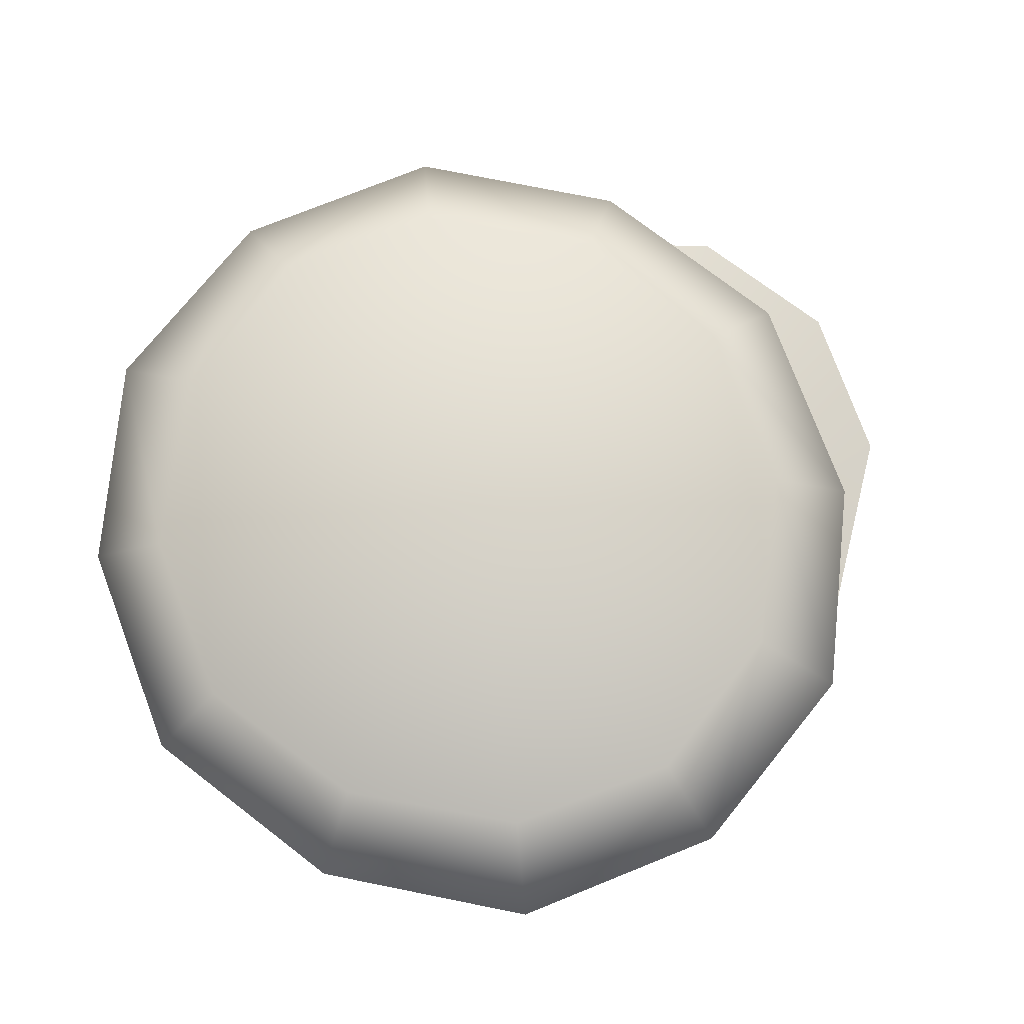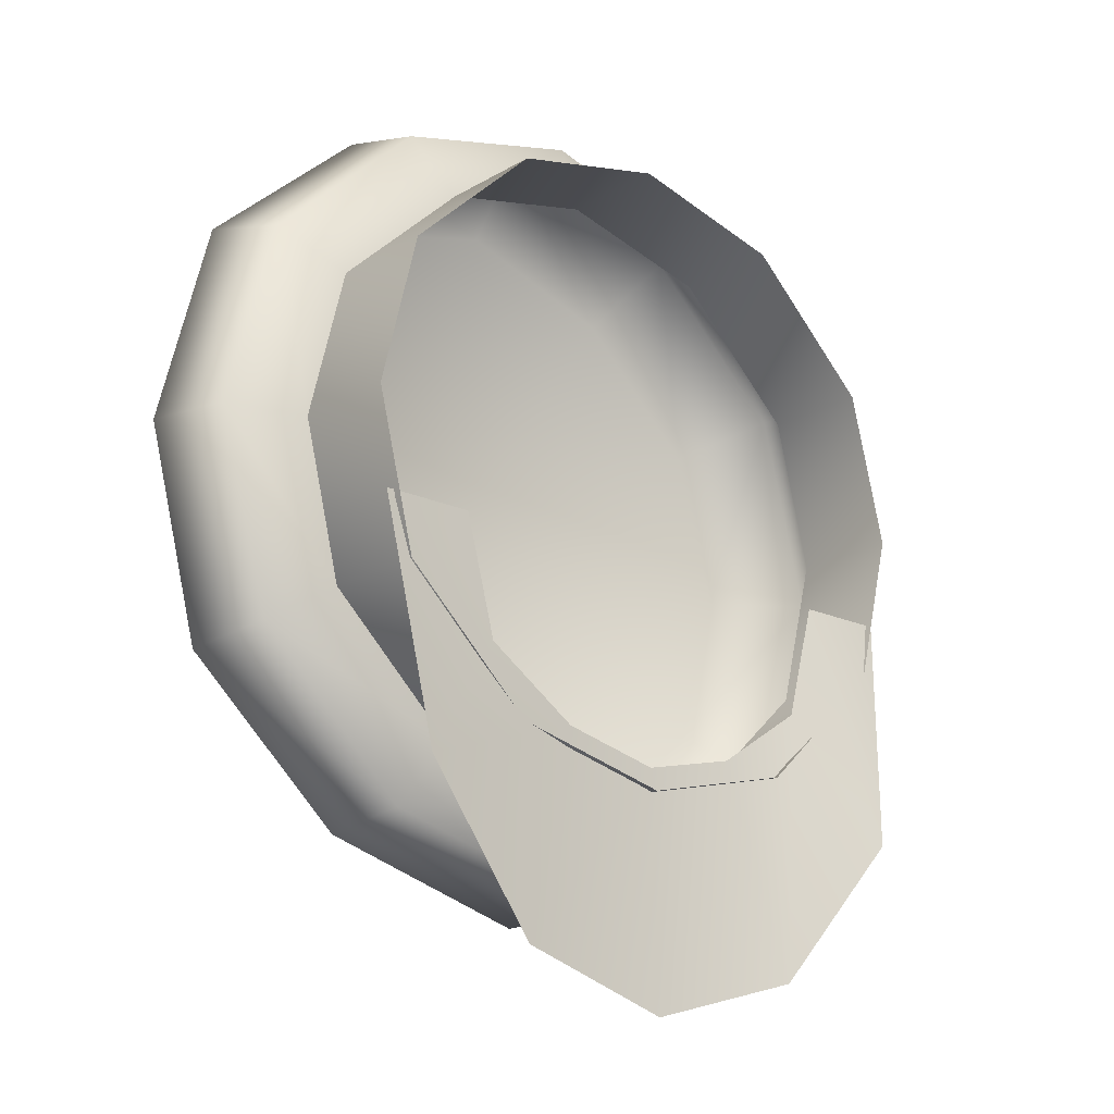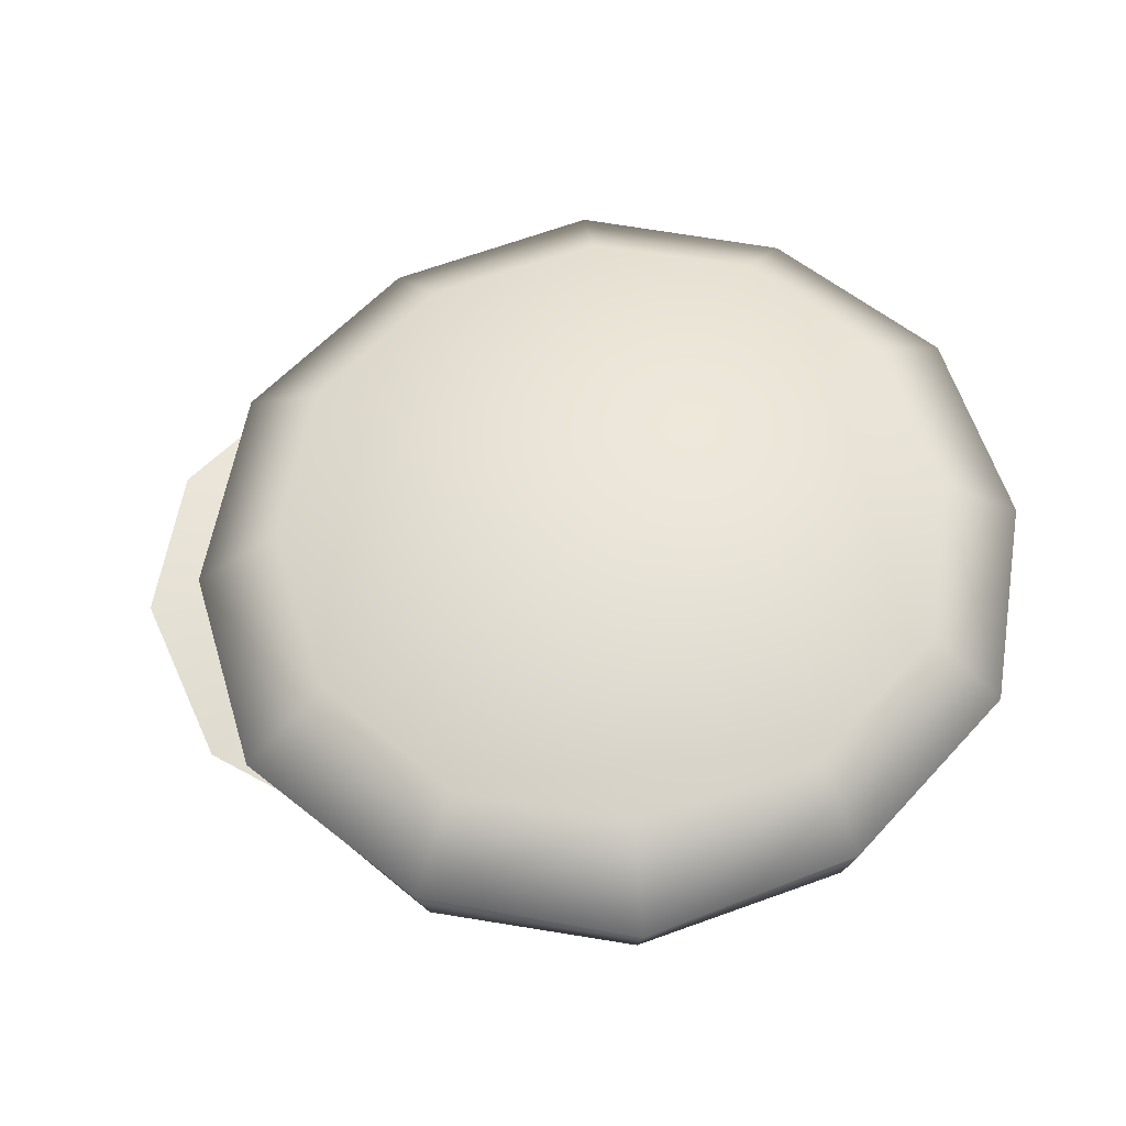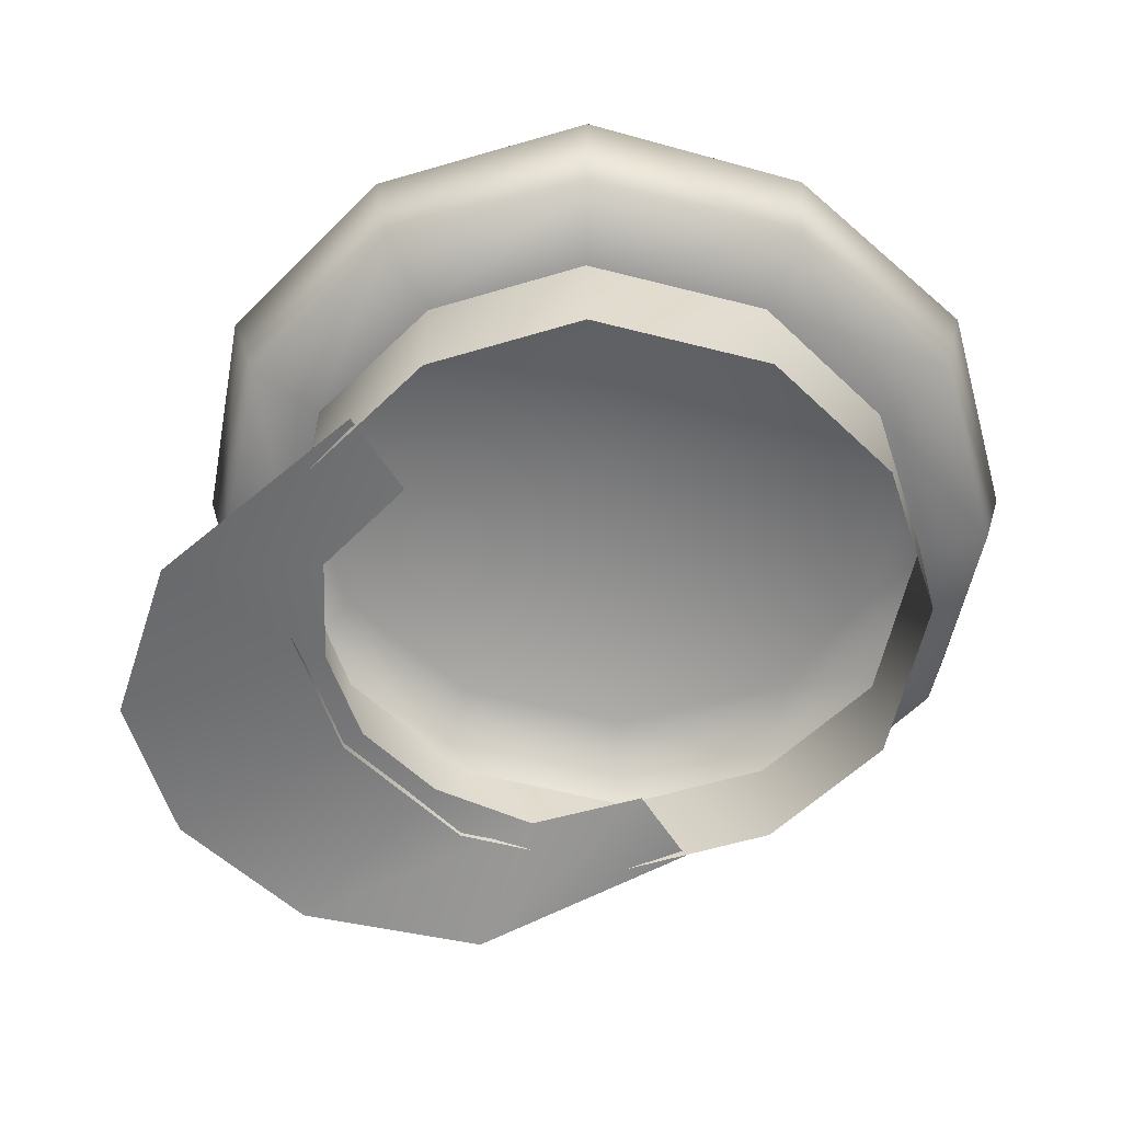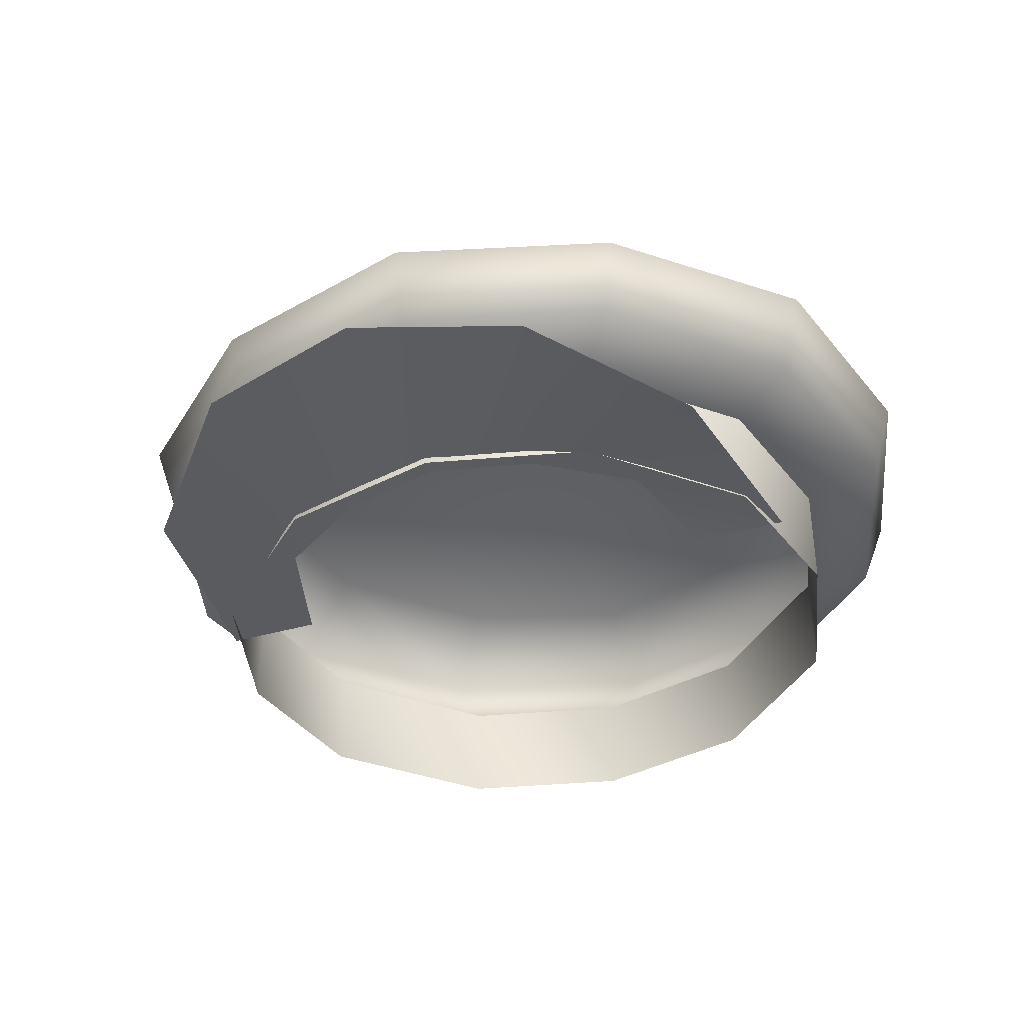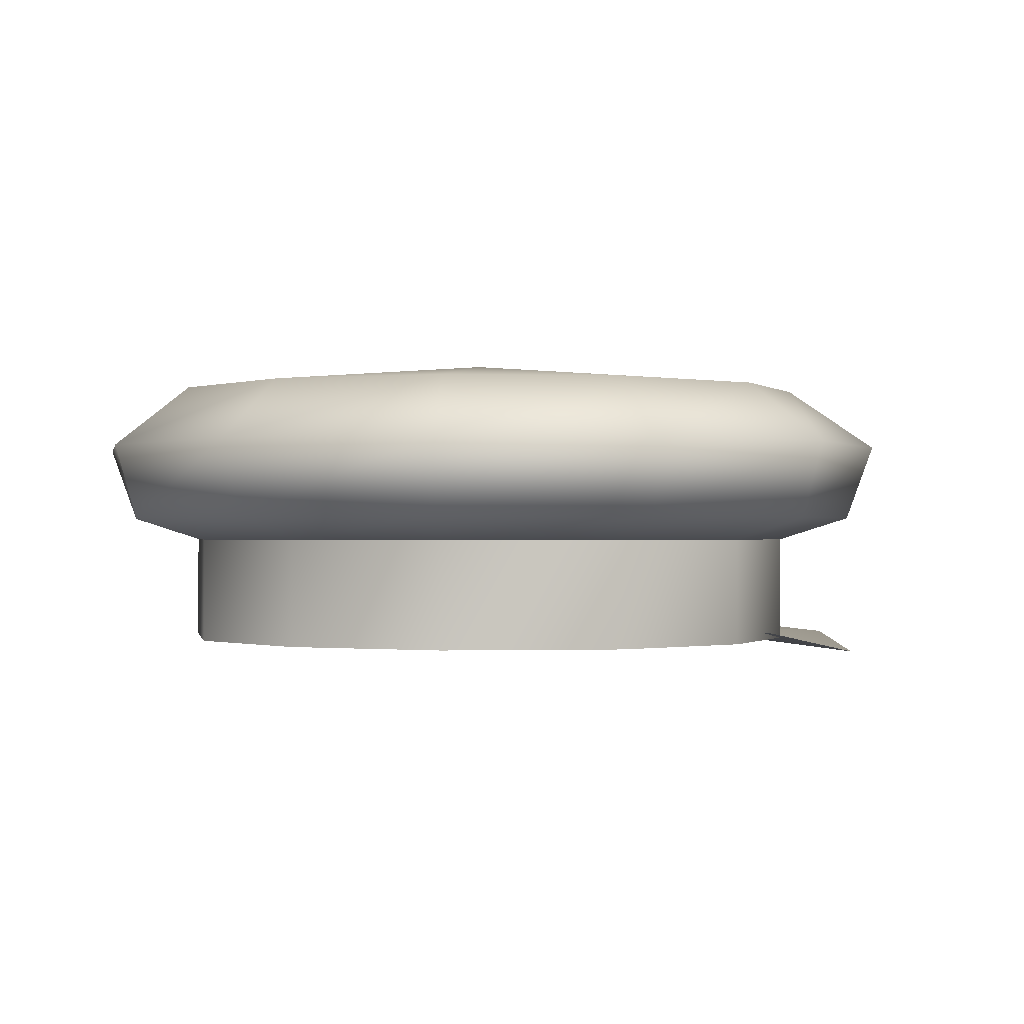
<metadata>
{"format":"obj","ext":"obj","renderer":"f3d","projection":"perspective","resolution":1024,"background":"white","views":[{"elev":75.1,"azim":53.5,"up":"+Y"},{"elev":-18.5,"azim":-41.7,"up":"+Z"},{"elev":57.0,"azim":-64.5,"up":"+Y"},{"elev":-56.2,"azim":-58.4,"up":"+Y"},{"elev":-39.5,"azim":-160.4,"up":"+Y"},{"elev":-0.5,"azim":36.9,"up":"+Y"}]}
</metadata>
<code>
v -22 35 38
v 0 35 44
v 0 39 1
v -39 35 21
v -22 35 38
v 0 39 1
v -45 35 0
v -39 35 21
v 0 39 1
v -39 35 -21
v -45 35 0
v 0 39 1
v -22 35 -37
v -39 35 -21
v 0 39 1
v 0 35 -43
v -22 35 -37
v 0 39 1
v 22 35 -37
v 0 35 -43
v 0 39 1
v 39 35 -21
v 22 35 -37
v 0 39 1
v 45 35 0
v 39 35 -21
v 0 39 1
v 39 35 21
v 45 35 0
v 0 39 1
v 22 35 37
v 39 35 21
v 0 39 1
v 0 35 44
v 22 35 37
v 0 39 1
v -28 27 46
v 0 27 54
v 0 35 44
v -22 35 38
v -28 27 46
v 0 35 44
v -49 27 27
v -28 27 46
v -22 35 38
v -39 35 21
v -49 27 27
v -22 35 38
v -56 27 0
v -49 27 27
v -39 35 21
v -45 35 0
v -56 27 0
v -39 35 21
v -49 27 -27
v -56 27 0
v -45 35 0
v -39 35 -21
v -49 27 -27
v -45 35 0
v -28 27 -46
v -49 27 -27
v -39 35 -21
v -22 35 -37
v -28 27 -46
v -39 35 -21
v 0 27 -54
v -28 27 -46
v -22 35 -37
v 0 35 -43
v 0 27 -54
v -22 35 -37
v 28 27 -46
v 0 27 -54
v 0 35 -43
v 22 35 -37
v 28 27 -46
v 0 35 -43
v 49 27 -27
v 28 27 -46
v 22 35 -37
v 39 35 -21
v 49 27 -27
v 22 35 -37
v 56 27 0
v 49 27 -27
v 39 35 -21
v 45 35 0
v 56 27 0
v 39 35 -21
v 49 27 27
v 56 27 0
v 45 35 0
v 39 35 21
v 49 27 27
v 45 35 0
v 28 27 46
v 49 27 27
v 39 35 21
v 22 35 37
v 28 27 46
v 39 35 21
v 0 27 54
v 28 27 46
v 22 35 37
v 0 35 44
v 0 27 54
v 22 35 37
v -26 17 44
v 0 17 51
v 0 27 54
v -28 27 46
v -26 17 44
v 0 27 54
v -46 17 25
v -26 17 44
v -28 27 46
v -49 27 27
v -46 17 25
v -28 27 46
v -53 17 0
v -46 17 25
v -49 27 27
v -56 27 0
v -53 17 0
v -49 27 27
v -46 17 -25
v -53 17 0
v -56 27 0
v -49 27 -27
v -46 17 -25
v -56 27 0
v -26 17 -44
v -46 17 -25
v -49 27 -27
v -28 27 -46
v -26 17 -44
v -49 27 -27
v 0 17 -51
v -26 17 -44
v -28 27 -46
v 0 27 -54
v 0 17 -51
v -28 27 -46
v 26 17 -44
v 0 17 -51
v 0 27 -54
v 28 27 -46
v 26 17 -44
v 0 27 -54
v 46 17 -25
v 26 17 -44
v 28 27 -46
v 49 27 -27
v 46 17 -25
v 28 27 -46
v 53 17 0
v 46 17 -25
v 49 27 -27
v 56 27 0
v 53 17 0
v 49 27 -27
v 46 17 25
v 53 17 0
v 56 27 0
v 49 27 27
v 46 17 25
v 56 27 0
v 26 17 44
v 46 17 25
v 49 27 27
v 28 27 46
v 26 17 44
v 49 27 27
v 0 17 51
v 26 17 44
v 28 27 46
v 0 27 54
v 0 17 51
v 28 27 46
v -21 14 36
v 0 14 41
v 0 17 51
v -26 17 44
v -21 14 36
v 0 17 51
v -38 14 20
v -21 14 36
v -26 17 44
v -46 17 25
v -38 14 20
v -26 17 44
v -43 14 0
v -38 14 20
v -46 17 25
v -53 17 0
v -43 14 0
v -46 17 25
v -38 14 -20
v -43 14 0
v -53 17 0
v -46 17 -25
v -38 14 -20
v -53 17 0
v -21 14 -36
v -38 14 -20
v -46 17 -25
v -26 17 -44
v -21 14 -36
v -46 17 -25
v 0 14 -41
v -21 14 -36
v -26 17 -44
v 0 17 -51
v 0 14 -41
v -26 17 -44
v 21 14 -36
v 0 14 -41
v 0 17 -51
v 26 17 -44
v 21 14 -36
v 0 17 -51
v 38 14 -20
v 21 14 -36
v 26 17 -44
v 46 17 -25
v 38 14 -20
v 26 17 -44
v 43 14 0
v 38 14 -20
v 46 17 -25
v 53 17 0
v 43 14 0
v 46 17 -25
v 38 14 20
v 43 14 0
v 53 17 0
v 46 17 25
v 38 14 20
v 53 17 0
v 21 14 36
v 38 14 20
v 46 17 25
v 26 17 44
v 21 14 36
v 46 17 25
v 0 14 41
v 21 14 36
v 26 17 44
v 0 17 51
v 0 14 41
v 26 17 44
v -21 0 36
v 0 0 41
v 0 14 41
v -21 14 36
v -21 0 36
v 0 14 41
v -38 0 20
v -21 0 36
v -21 14 36
v -38 14 20
v -38 0 20
v -21 14 36
v -43 0 0
v -38 0 20
v -38 14 20
v -43 14 0
v -43 0 0
v -38 14 20
v -38 0 -20
v -43 0 0
v -43 14 0
v -38 14 -20
v -38 0 -20
v -43 14 0
v -21 0 -36
v -38 0 -20
v -38 14 -20
v -21 14 -36
v -21 0 -36
v -38 14 -20
v 0 0 -41
v -21 0 -36
v -21 14 -36
v 0 14 -41
v 0 0 -41
v -21 14 -36
v 21 0 -36
v 0 0 -41
v 0 14 -41
v 21 14 -36
v 21 0 -36
v 0 14 -41
v 38 0 -20
v 21 0 -36
v 21 14 -36
v 38 14 -20
v 38 0 -20
v 21 14 -36
v 43 0 0
v 38 0 -20
v 38 14 -20
v 43 14 0
v 43 0 0
v 38 14 -20
v 38 0 20
v 43 0 0
v 43 14 0
v 38 14 20
v 38 0 20
v 43 14 0
v 21 0 36
v 38 0 20
v 38 14 20
v 21 14 36
v 21 0 36
v 38 14 20
v 0 0 41
v 21 0 36
v 21 14 36
v 0 14 41
v 0 0 41
v 21 14 36
v -29 1 -12
v -25 1 -27
v -41 1 -12
v -25 1 -27
v -37 -3 -43
v -41 1 -12
v -25 1 -27
v -13 1 -35
v -37 -3 -43
v -13 1 -35
v -21 -1 -62
v -37 -3 -43
v -13 1 -35
v 0 1 -38
v -21 -1 -62
v 0 1 -38
v 0 0 -68
v -21 -1 -62
v 0 1 -38
v 13 1 -35
v 0 0 -68
v 13 1 -35
v 21 -1 -62
v 0 0 -68
v 13 1 -35
v 25 1 -27
v 21 -1 -62
v 25 1 -27
v 37 -3 -43
v 21 -1 -62
v 25 1 -27
v 29 1 -12
v 37 -3 -43
v 29 1 -12
v 41 1 -12
v 37 -3 -43
f 1 2 3
f 4 5 6
f 7 8 9
f 10 11 12
f 13 14 15
f 16 17 18
f 19 20 21
f 22 23 24
f 25 26 27
f 28 29 30
f 31 32 33
f 34 35 36
f 37 38 39
f 40 41 42
f 43 44 45
f 46 47 48
f 49 50 51
f 52 53 54
f 55 56 57
f 58 59 60
f 61 62 63
f 64 65 66
f 67 68 69
f 70 71 72
f 73 74 75
f 76 77 78
f 79 80 81
f 82 83 84
f 85 86 87
f 88 89 90
f 91 92 93
f 94 95 96
f 97 98 99
f 100 101 102
f 103 104 105
f 106 107 108
f 109 110 111
f 112 113 114
f 115 116 117
f 118 119 120
f 121 122 123
f 124 125 126
f 127 128 129
f 130 131 132
f 133 134 135
f 136 137 138
f 139 140 141
f 142 143 144
f 145 146 147
f 148 149 150
f 151 152 153
f 154 155 156
f 157 158 159
f 160 161 162
f 163 164 165
f 166 167 168
f 169 170 171
f 172 173 174
f 175 176 177
f 178 179 180
f 181 182 183
f 184 185 186
f 187 188 189
f 190 191 192
f 193 194 195
f 196 197 198
f 199 200 201
f 202 203 204
f 205 206 207
f 208 209 210
f 211 212 213
f 214 215 216
f 217 218 219
f 220 221 222
f 223 224 225
f 226 227 228
f 229 230 231
f 232 233 234
f 235 236 237
f 238 239 240
f 241 242 243
f 244 245 246
f 247 248 249
f 250 251 252
f 253 254 255
f 256 257 258
f 259 260 261
f 262 263 264
f 265 266 267
f 268 269 270
f 271 272 273
f 274 275 276
f 277 278 279
f 280 281 282
f 283 284 285
f 286 287 288
f 289 290 291
f 292 293 294
f 295 296 297
f 298 299 300
f 301 302 303
f 304 305 306
f 307 308 309
f 310 311 312
f 313 314 315
f 316 317 318
f 319 320 321
f 322 323 324
f 325 326 327
f 328 329 330
f 331 332 333
f 334 335 336
f 337 338 339
f 340 341 342
f 343 344 345
f 346 347 348
f 349 350 351
f 352 353 354
f 355 356 357
f 358 359 360

</code>
